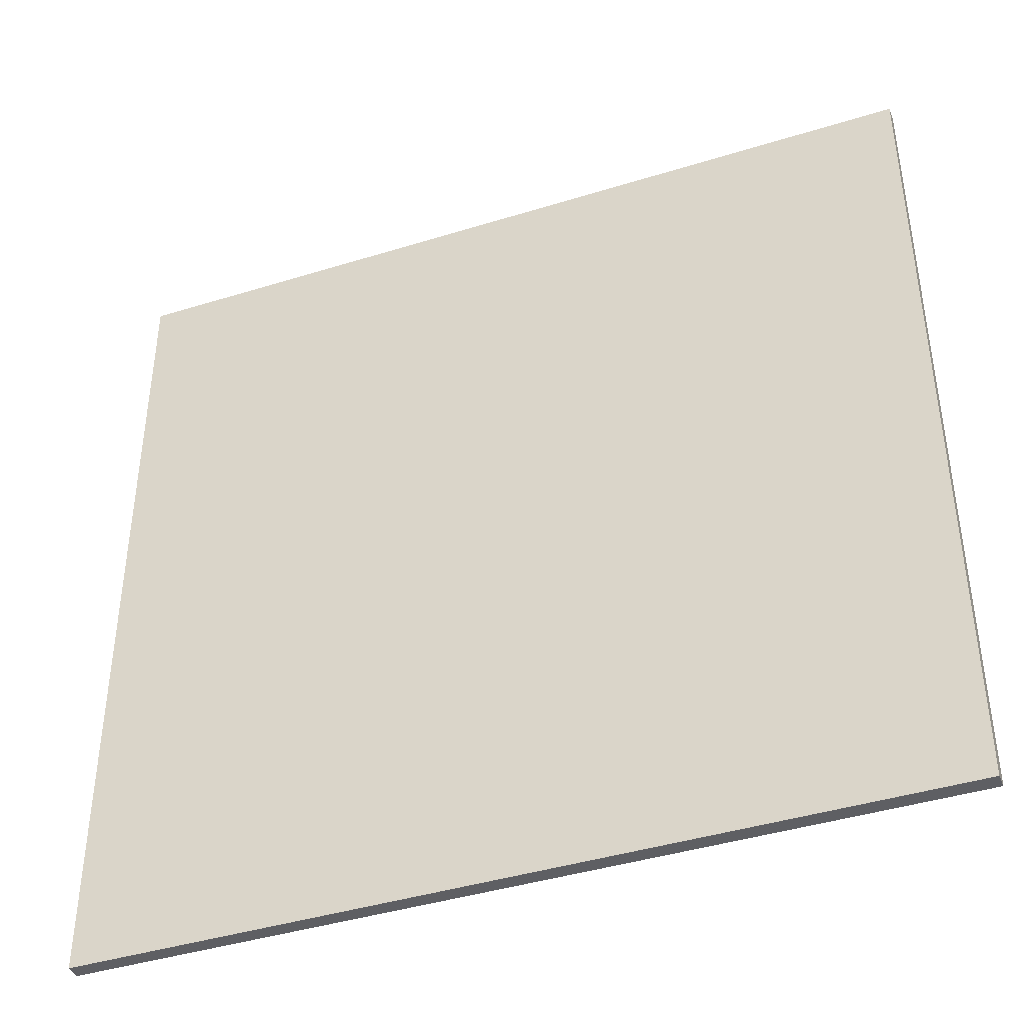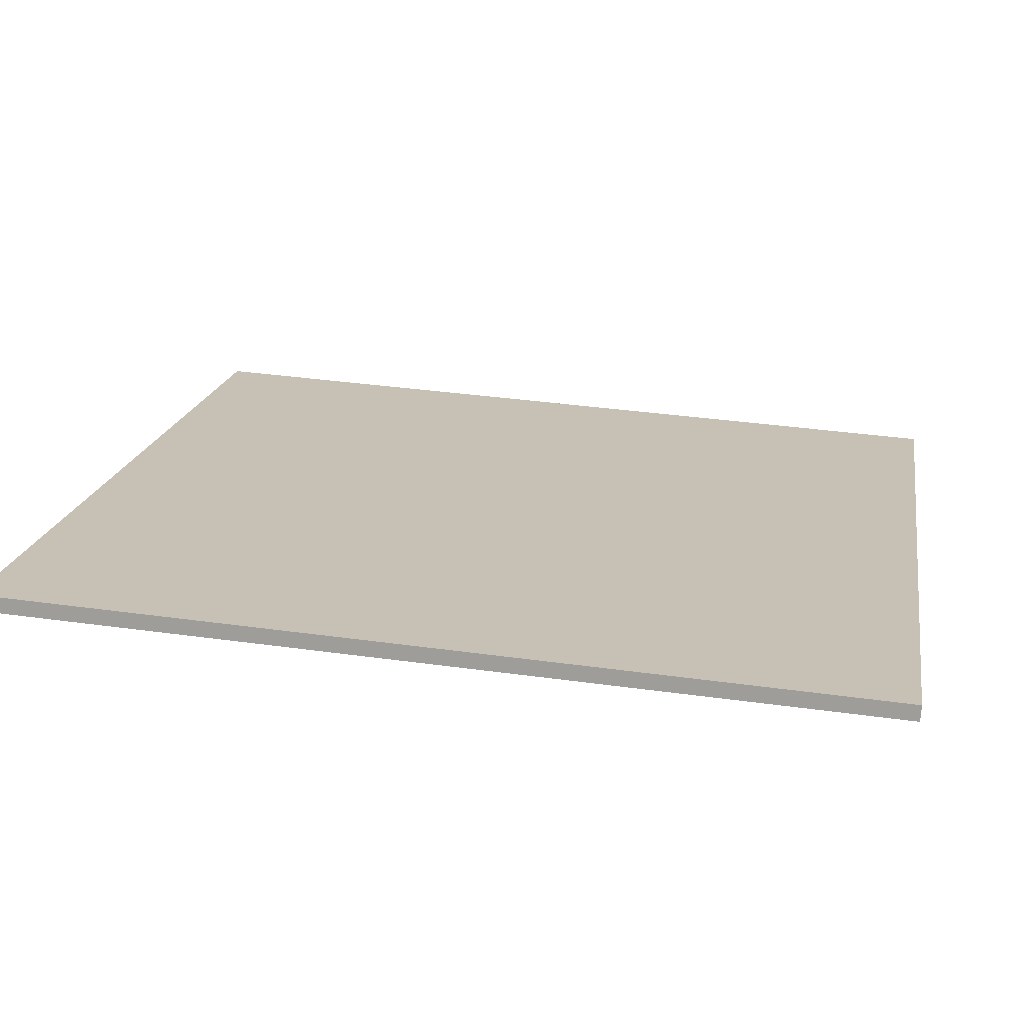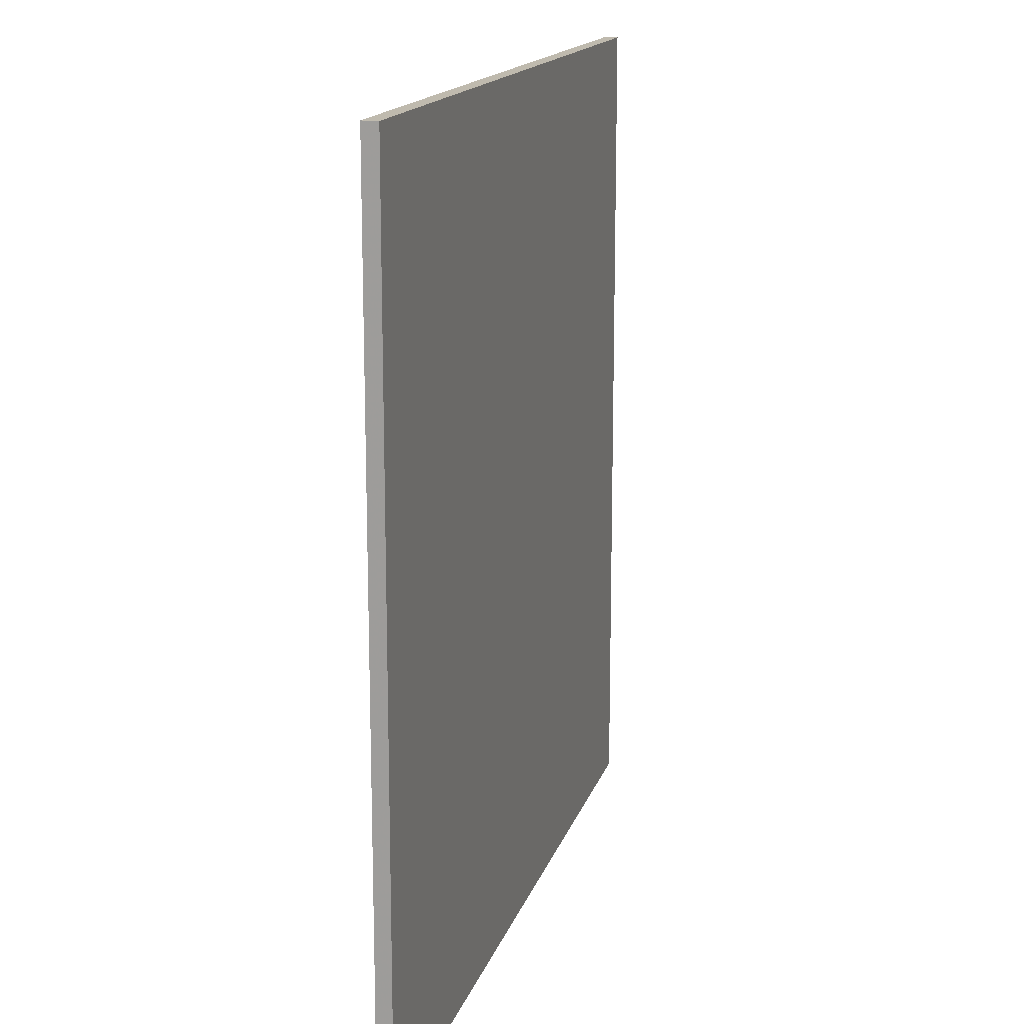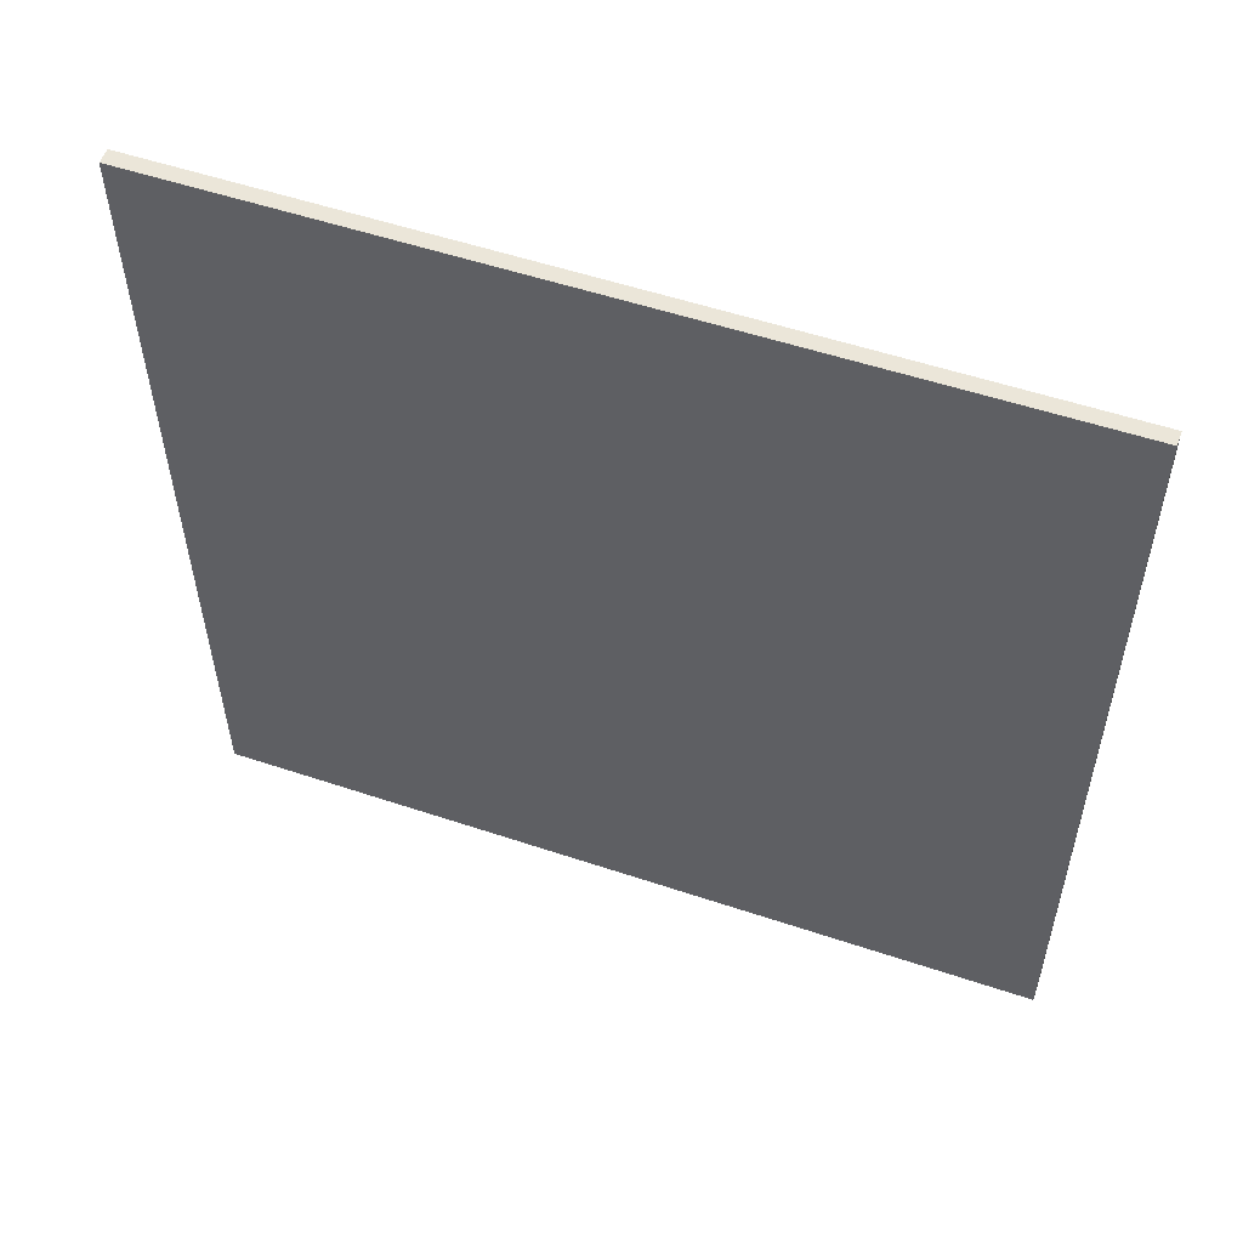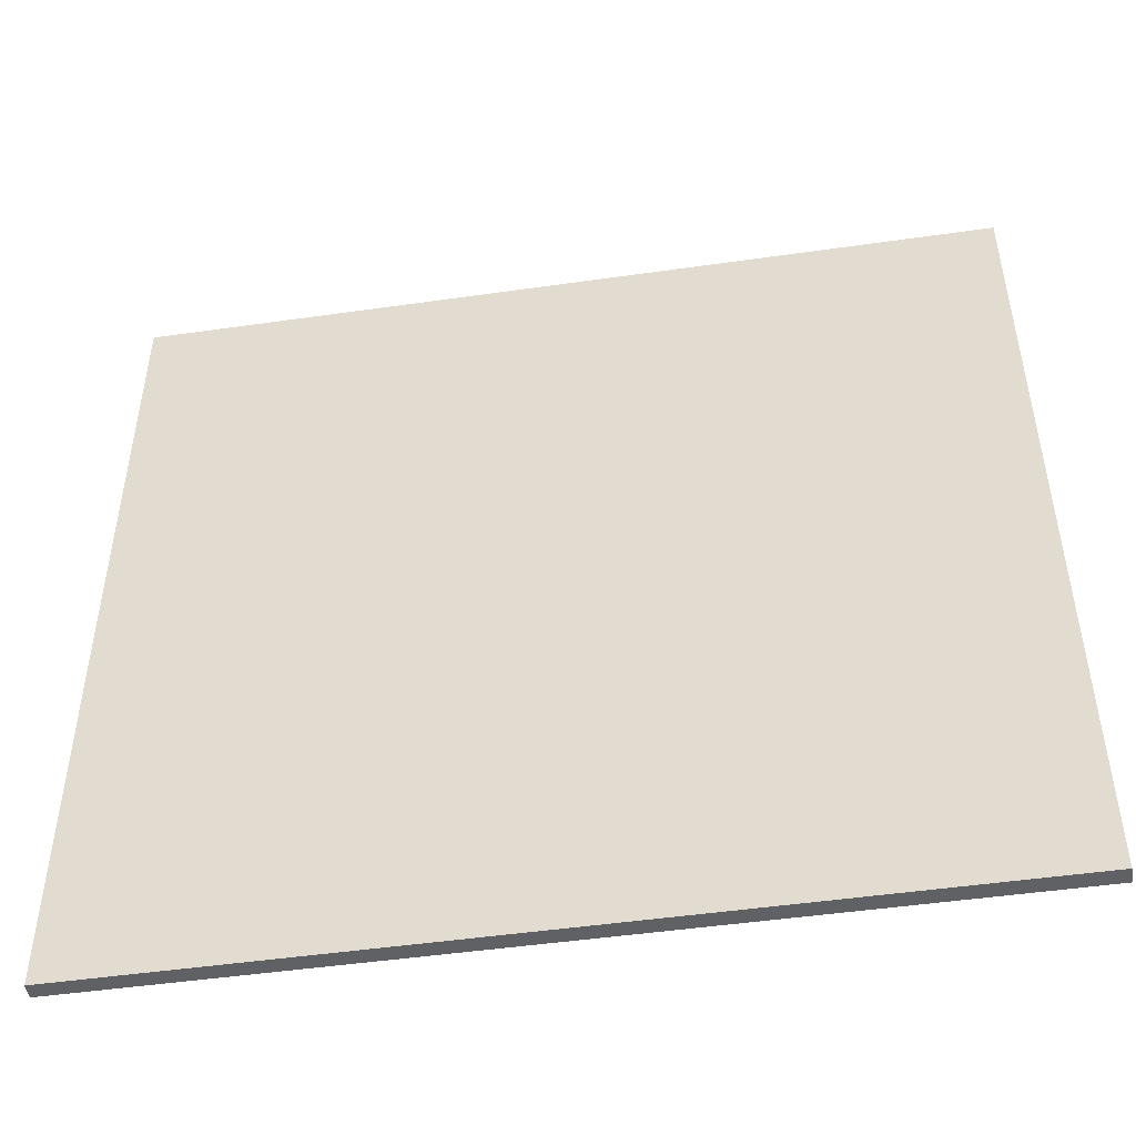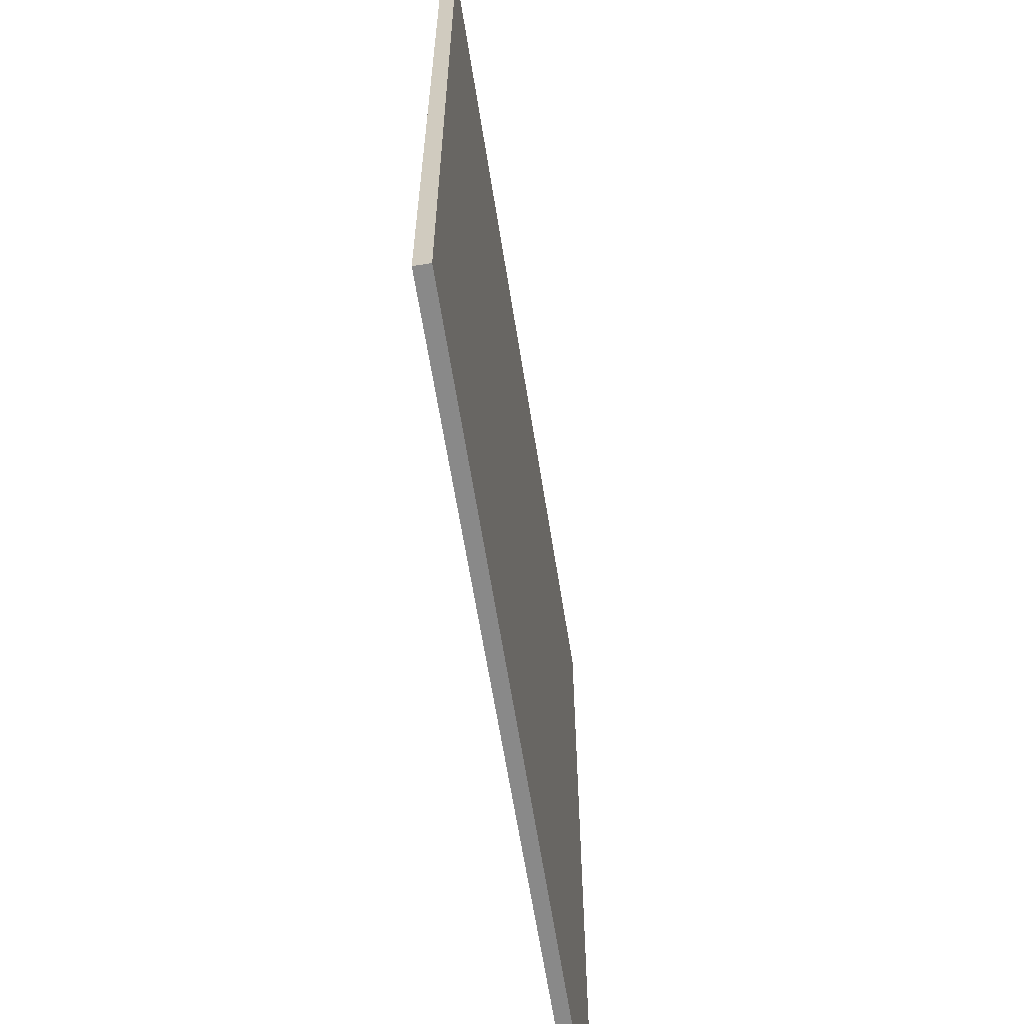
<metadata>
{"format":"obj","ext":"obj","renderer":"f3d","projection":"perspective","resolution":1024,"background":"white","views":[{"elev":-41.6,"azim":40.3,"up":"+Z"},{"elev":37.6,"azim":100.0,"up":"+Y"},{"elev":15.6,"azim":124.5,"up":"+Z"},{"elev":-35.4,"azim":-179.7,"up":"+Y"},{"elev":-49.0,"azim":28.7,"up":"+Z"},{"elev":-63.2,"azim":118.7,"up":"+Z"}]}
</metadata>
<code>
v 41.67 55.34 -4.186
v 41.67 55.34 4.186
v 41.72 55.2 -4.186
v 41.72 55.2 4.186
v 49.55 58.16 -4.186
v 49.55 58.16 4.186
v 49.6 58.02 -4.186
v 49.6 58.02 4.186
f 1 3 4
f 4 2 1
f 5 6 8
f 8 7 5
f 1 2 6
f 6 5 1
f 3 7 8
f 8 4 3
f 1 5 7
f 7 3 1
f 2 4 8
f 8 6 2

</code>
